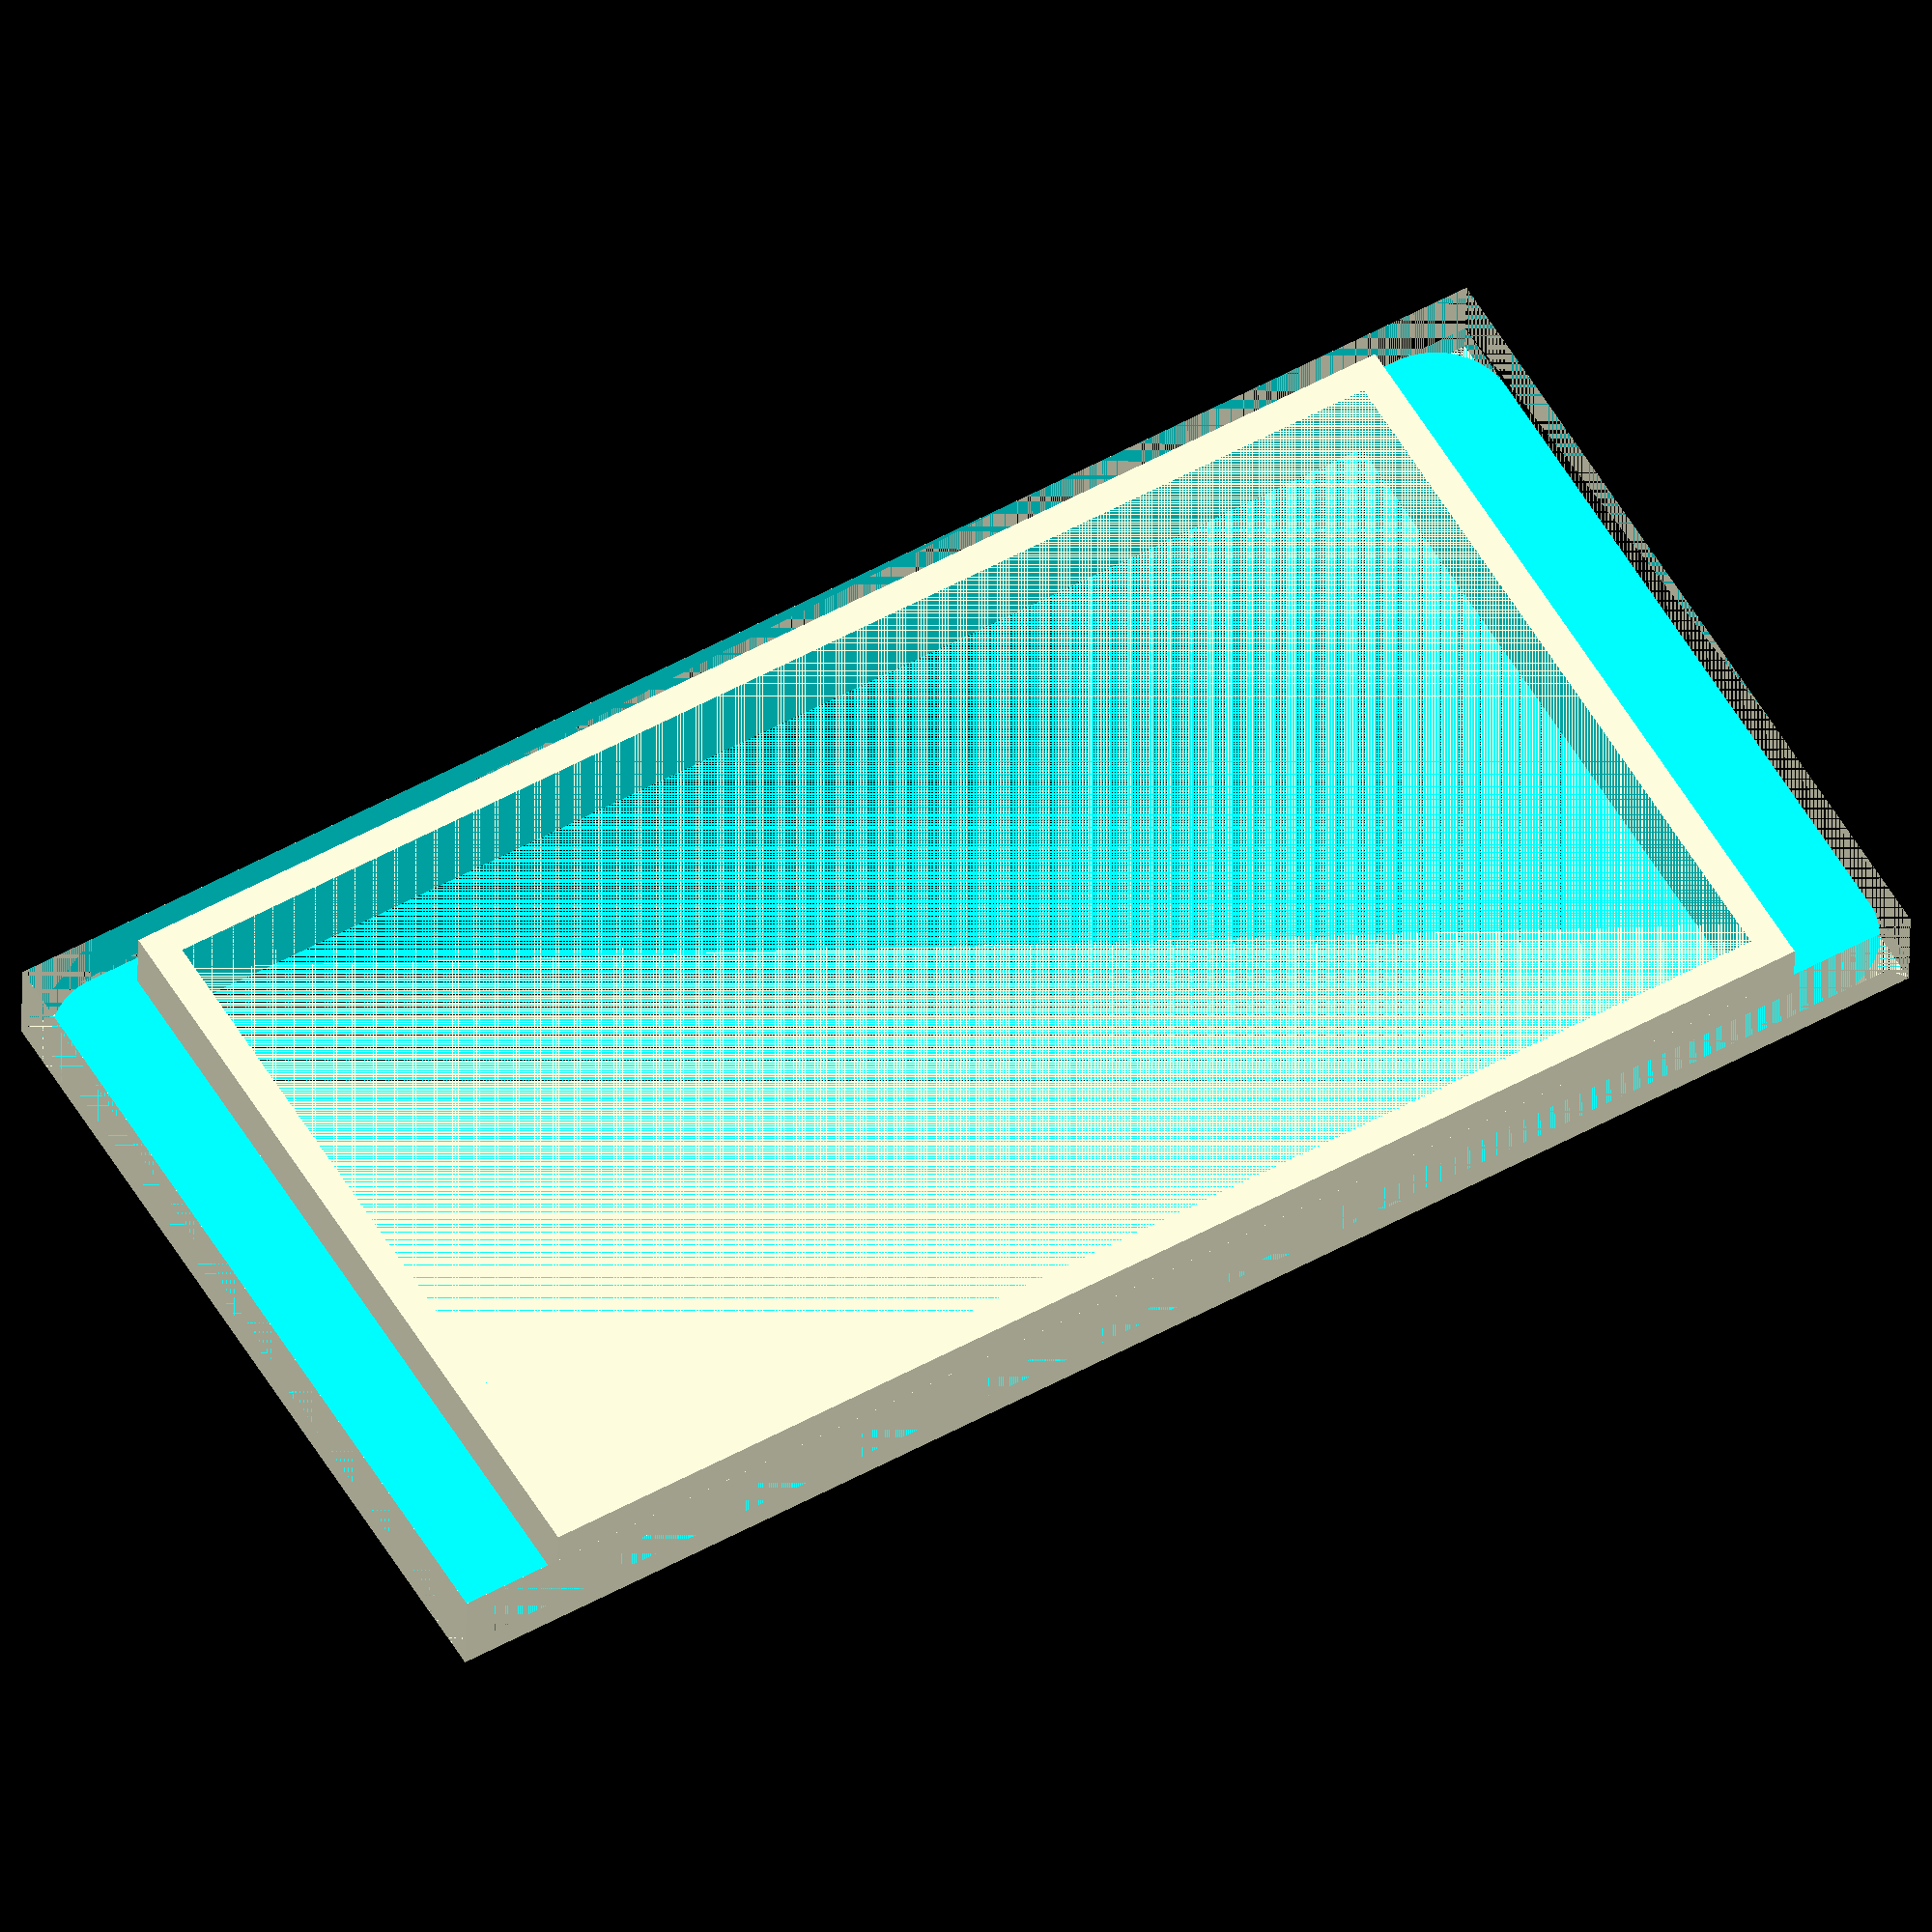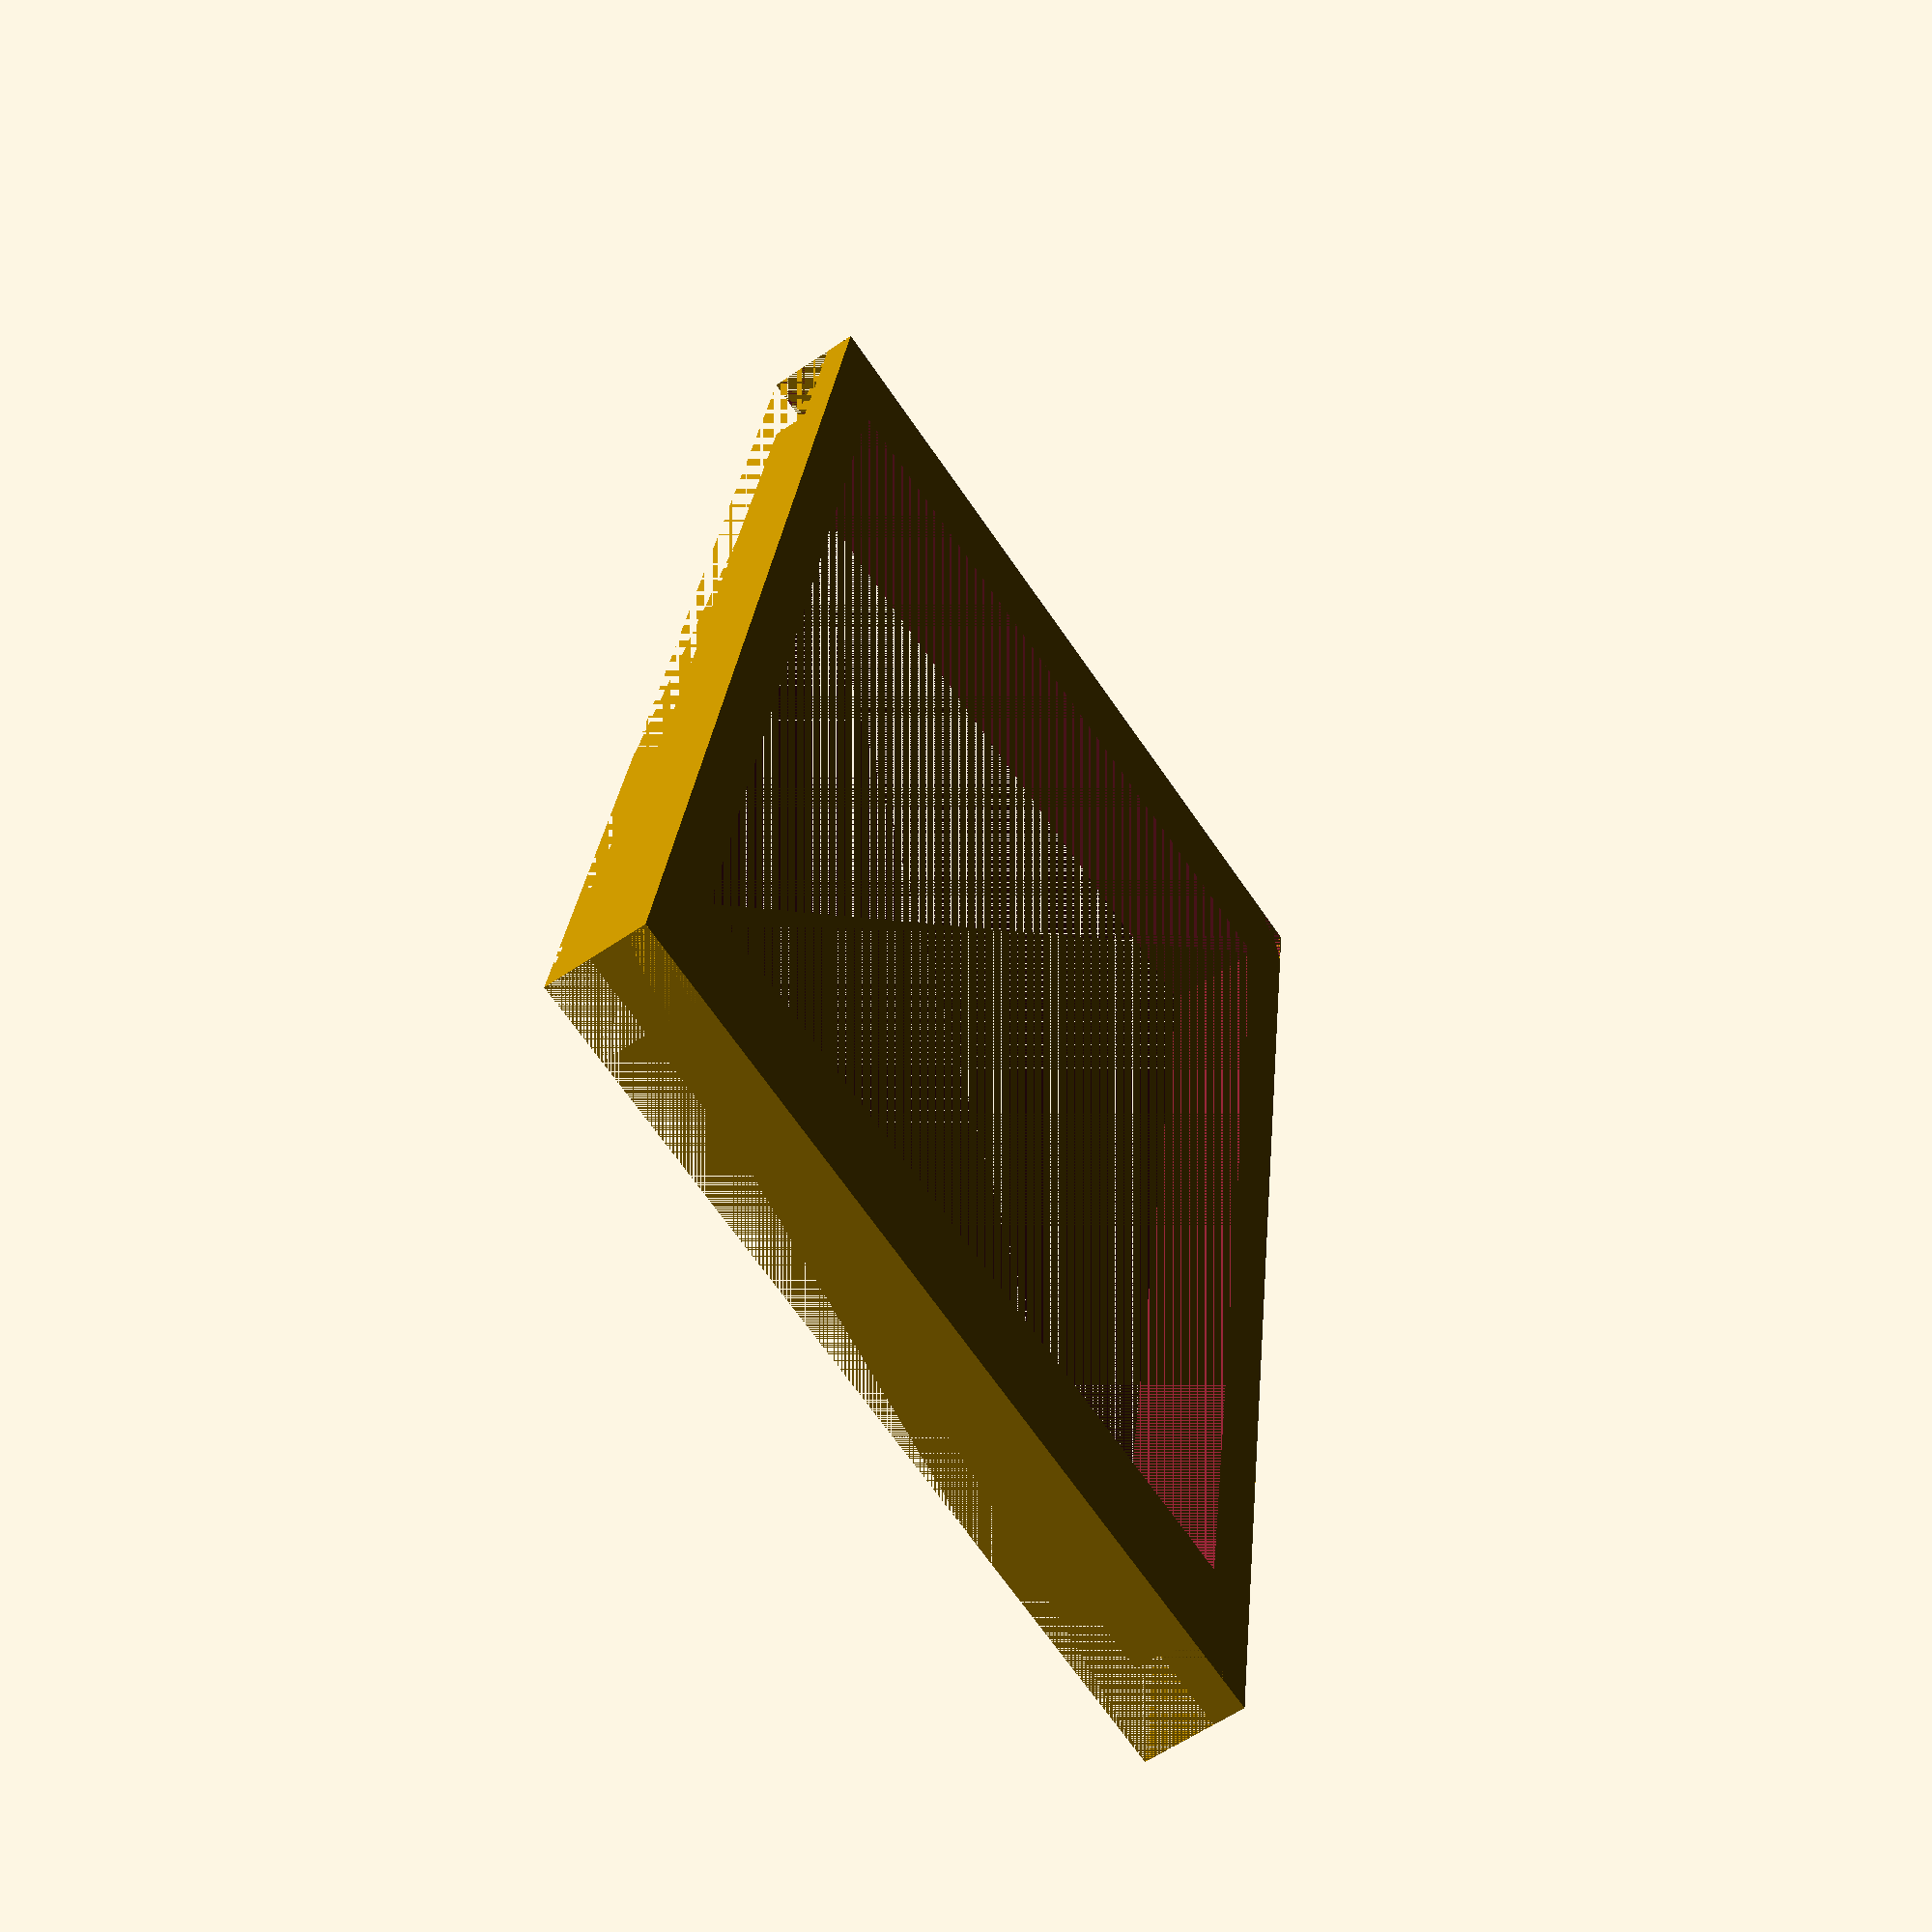
<openscad>
outerWidth = 209;
depth = 13;
outerHeight = 110;
// Width of the inner void
innerWidth = 171;
// Height of the inner void
innerHeight = 96;
// For round corners
faceRadius = 10;
// Affects how strong the wall will be
innerWallThickness = 4;
// Save material by having a narrow face.
faceThickness = 4;
// Smoothness of the corners
numFragments = 50;

difference() {
    cube([outerWidth, outerHeight, depth], center = true);
    // Create inner void
    cube([innerWidth, innerHeight, depth], center = true);
    
    // Corner rounding
    for(a = [0, 180]) {
        for(b = [0, 180]) {
            rotate([a, b, 0]) {
                translate([outerWidth / 2 - faceRadius, outerHeight / 2 - faceRadius, 0]) {
                    intersection() {
                        difference() {
                            cube([faceRadius * 2, faceRadius * 2, depth], center = true);
                            cylinder(depth, faceRadius, faceRadius, center = true, $fn = numFragments);
                            
                        }
                        translate([faceRadius / 2, faceRadius / 2, 0]) {
                            cube([faceRadius, faceRadius, depth], center = true);
                        }
                    }

                }
            }
        }
    }

    // Remove material behind the face for savings
    translate([0, 0, faceThickness]) {
        difference() {
            cube([outerWidth, outerHeight, depth], center = true);
            cube([innerWidth + innerWallThickness * 2, innerHeight + innerWallThickness * 2, depth], center = true);
        }
    }
}

</openscad>
<views>
elev=214.3 azim=329.7 roll=180.9 proj=o view=wireframe
elev=239.7 azim=262.2 roll=54.9 proj=p view=solid
</views>
